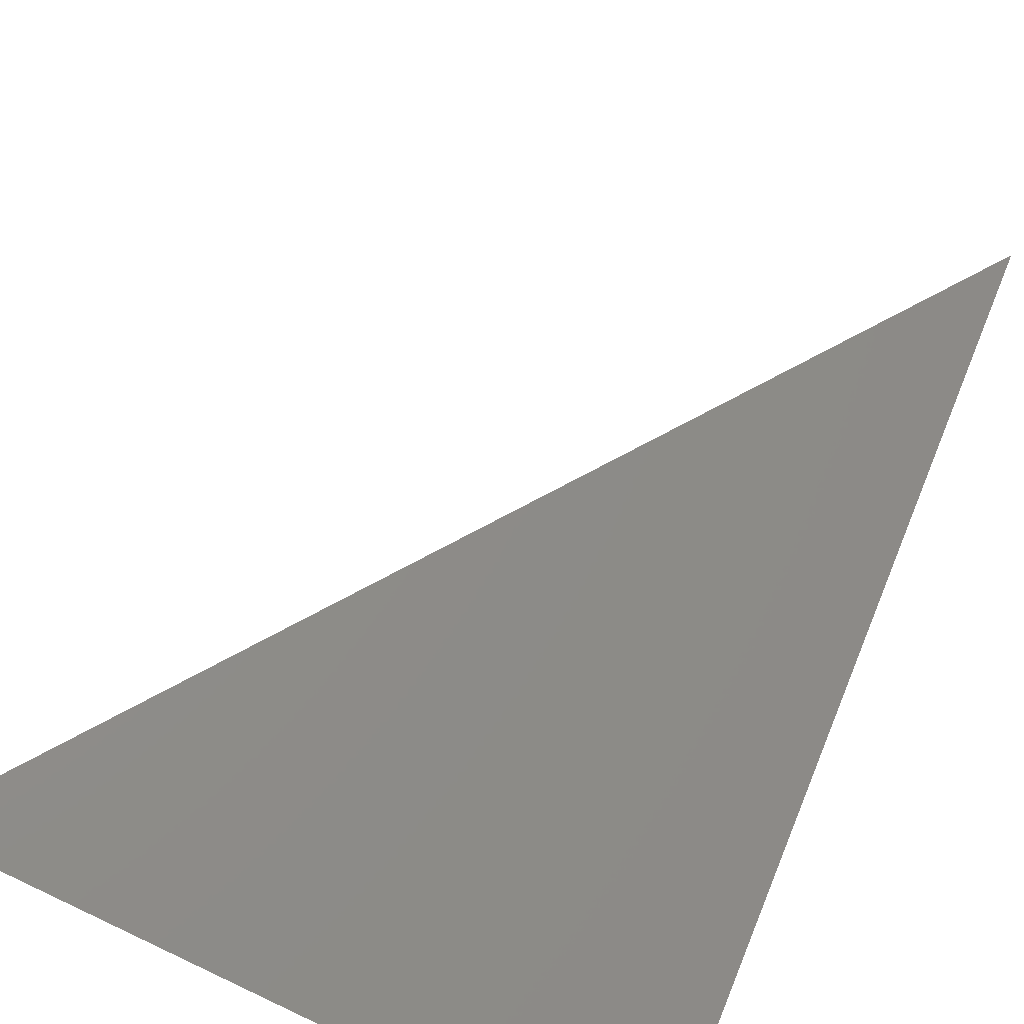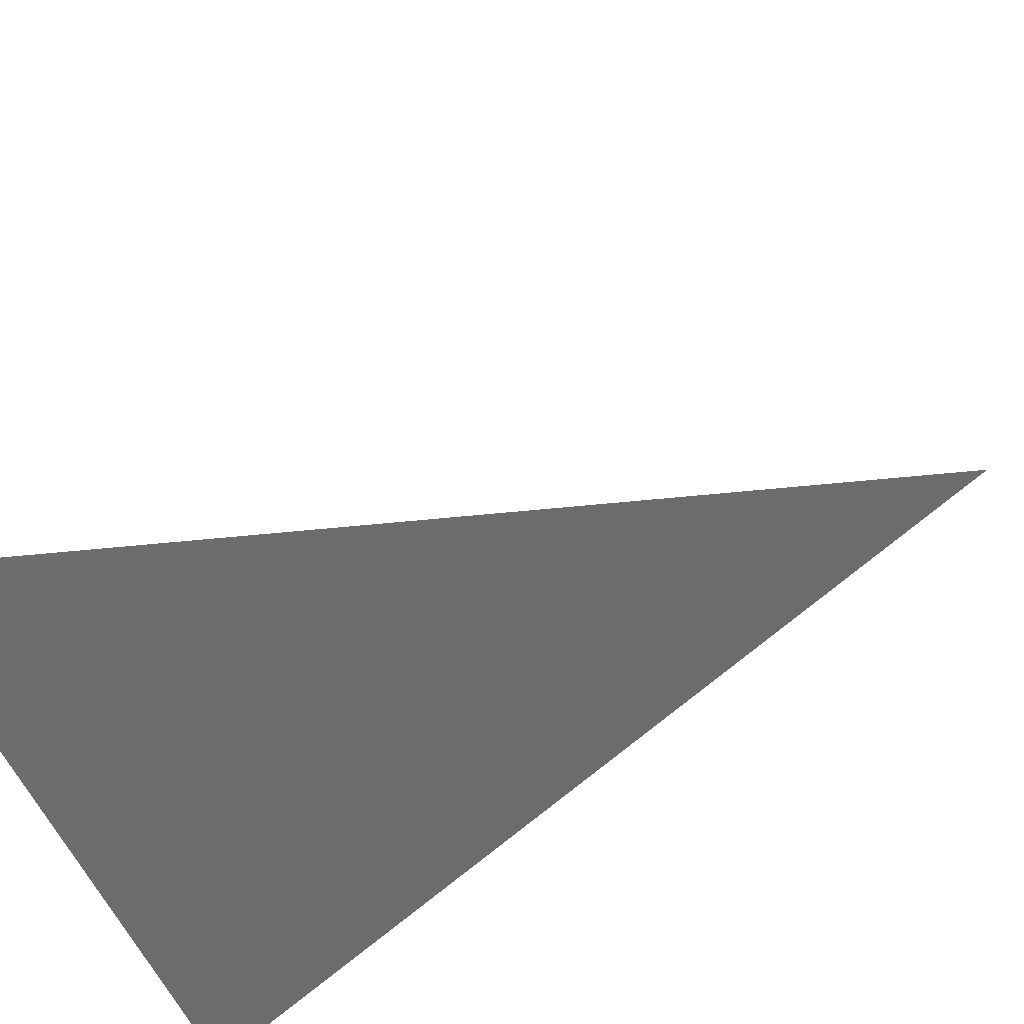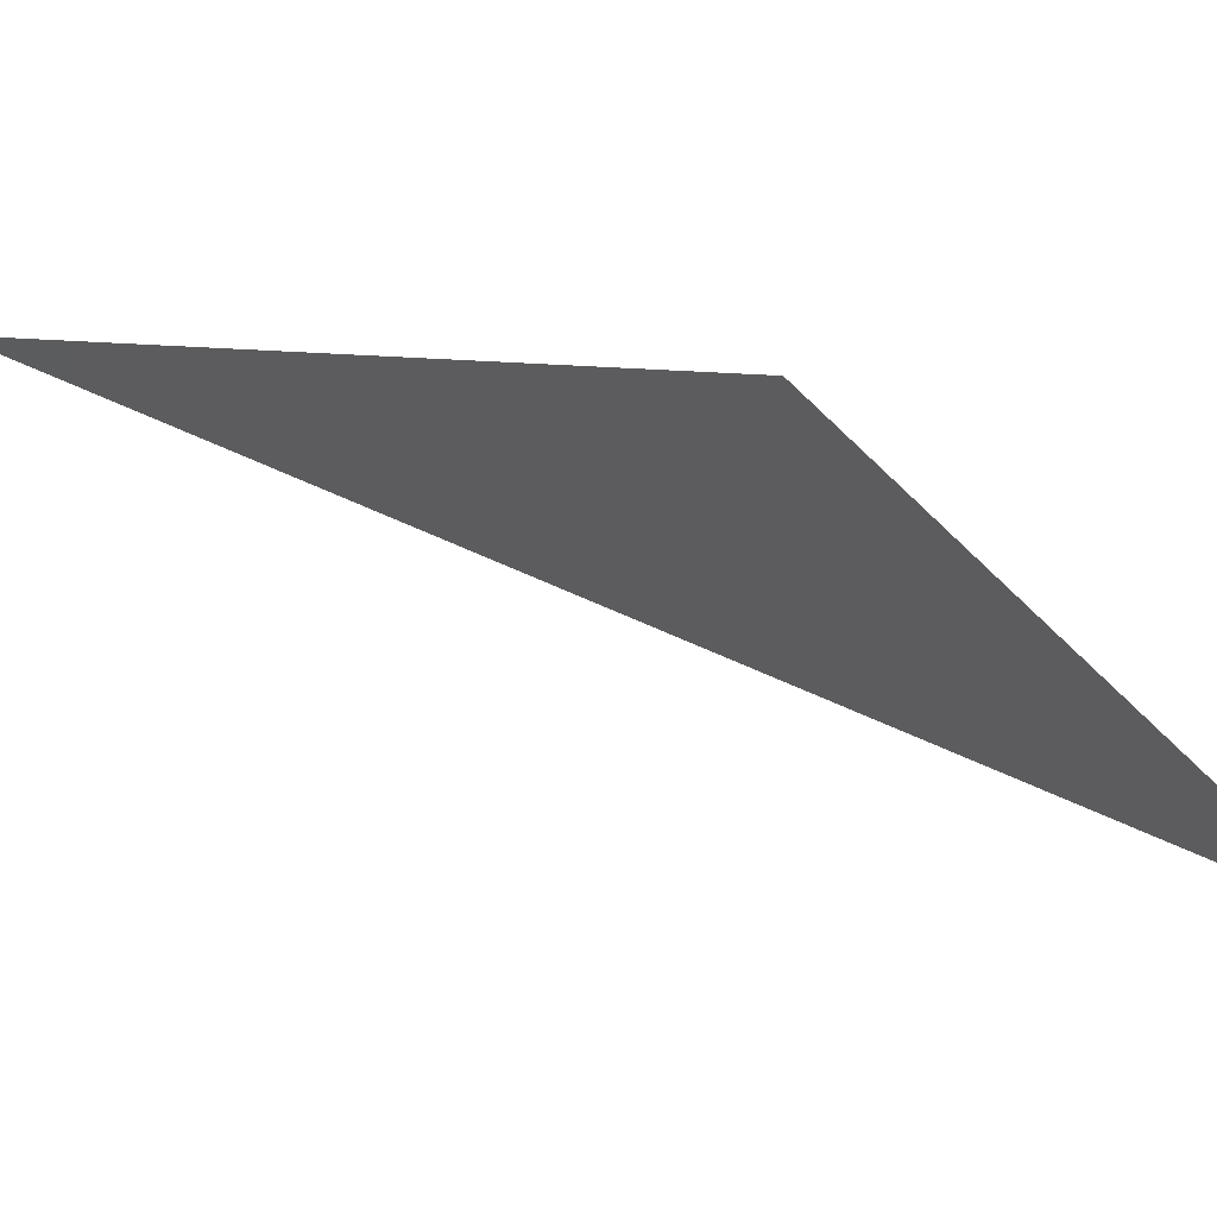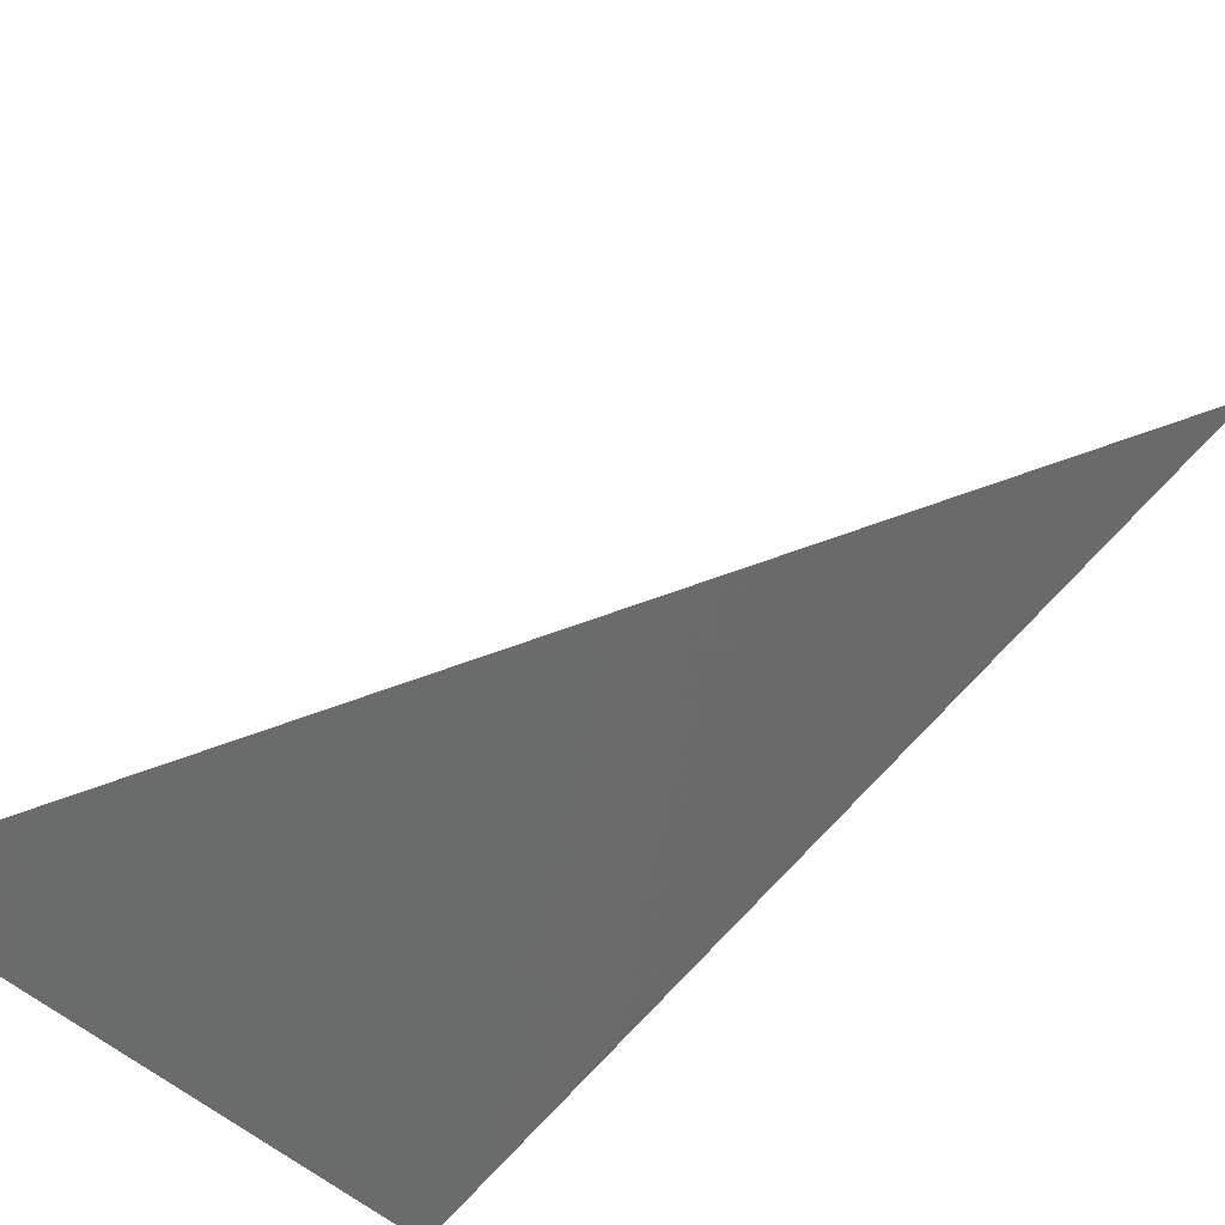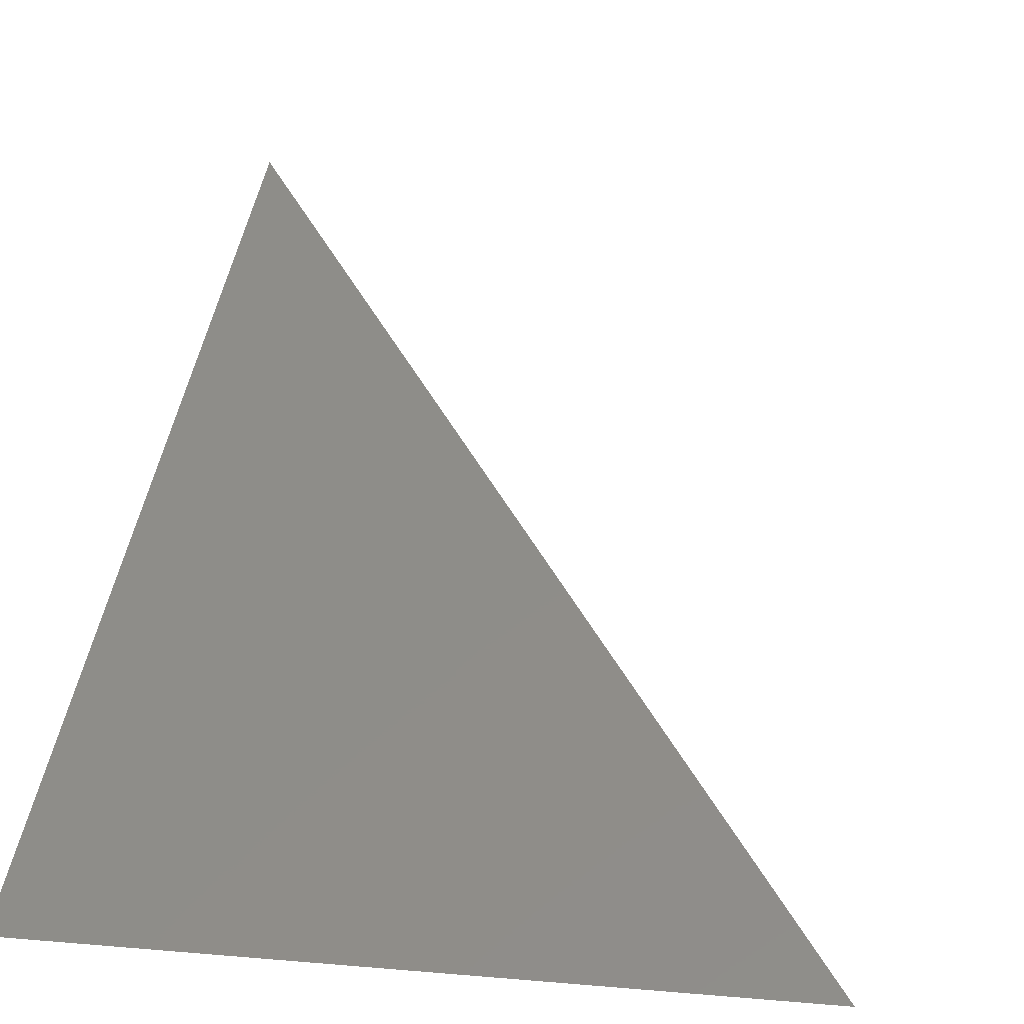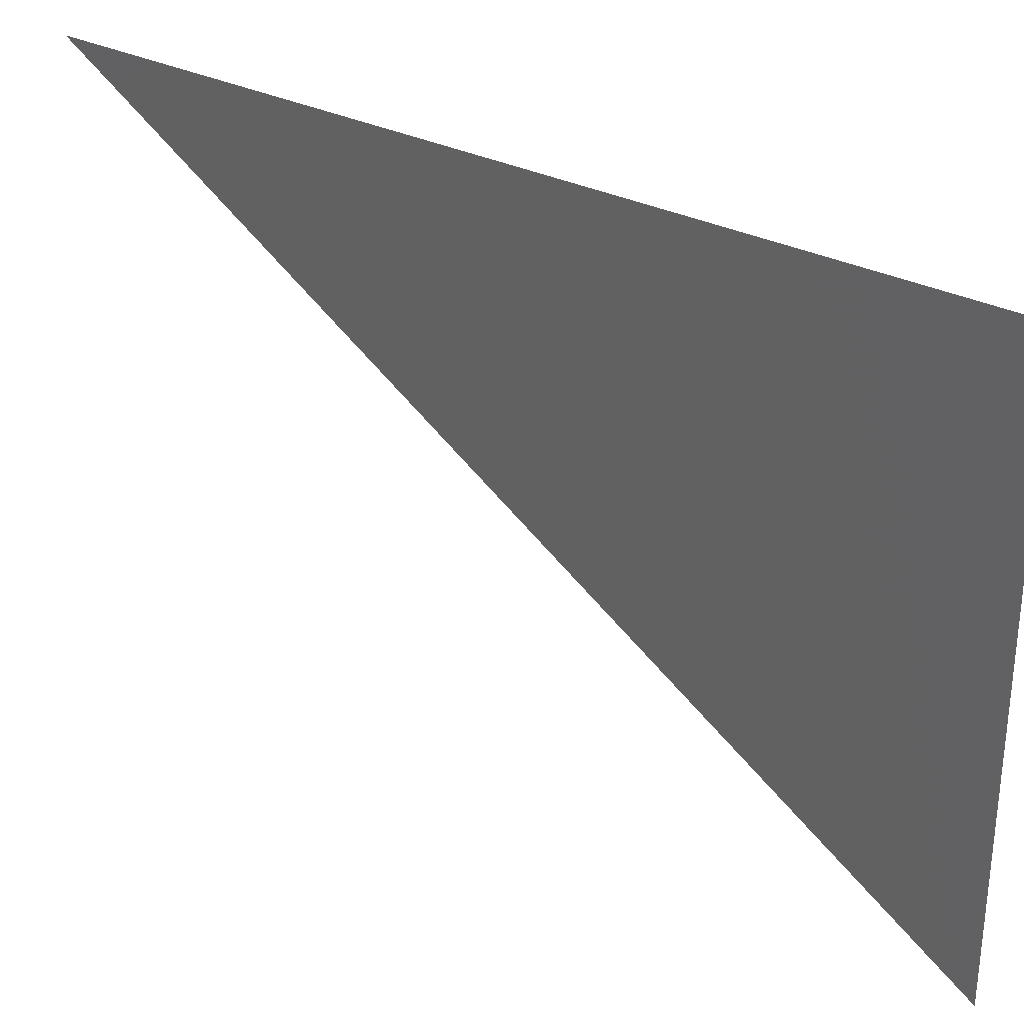
<metadata>
{"format":"stl","ext":"stl","renderer":"f3d","projection":"perspective","resolution":1024,"background":"white","views":[{"elev":-77.4,"azim":152.5,"up":"+Y"},{"elev":-46.3,"azim":108.0,"up":"+Y"},{"elev":-40.9,"azim":-51.4,"up":"+Y"},{"elev":-36.3,"azim":122.3,"up":"+Y"},{"elev":12.1,"azim":11.9,"up":"+Y"},{"elev":-56.2,"azim":-89.1,"up":"+Y"}]}
</metadata>
<code>
# stl→obj: 3 verts, 1 faces
v 0 0.09949 1.165
v 1 0.09949 1.165
v 0 0.9005 0
f 1 2 3

</code>
